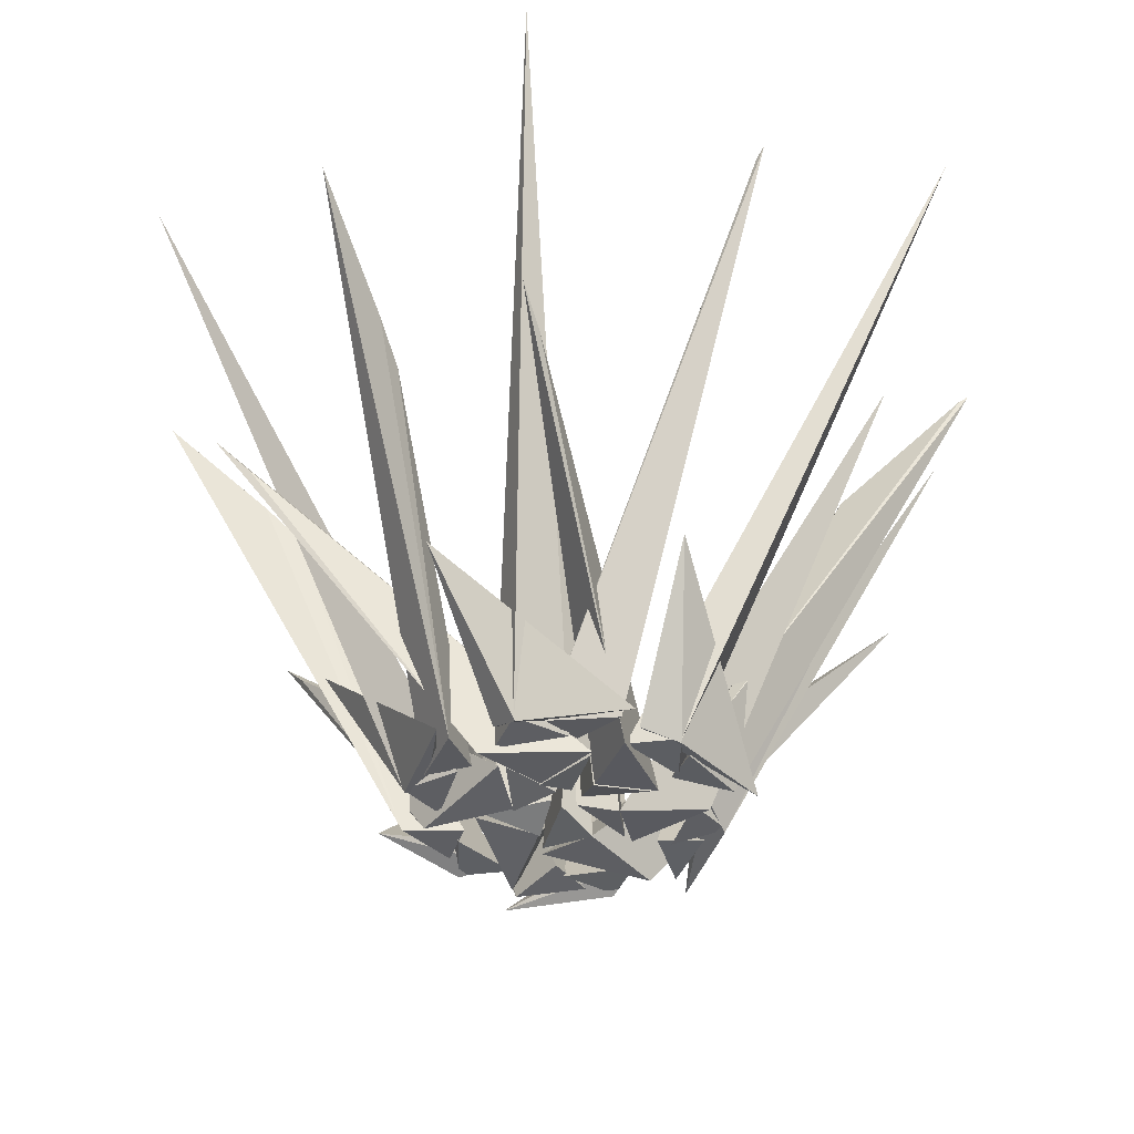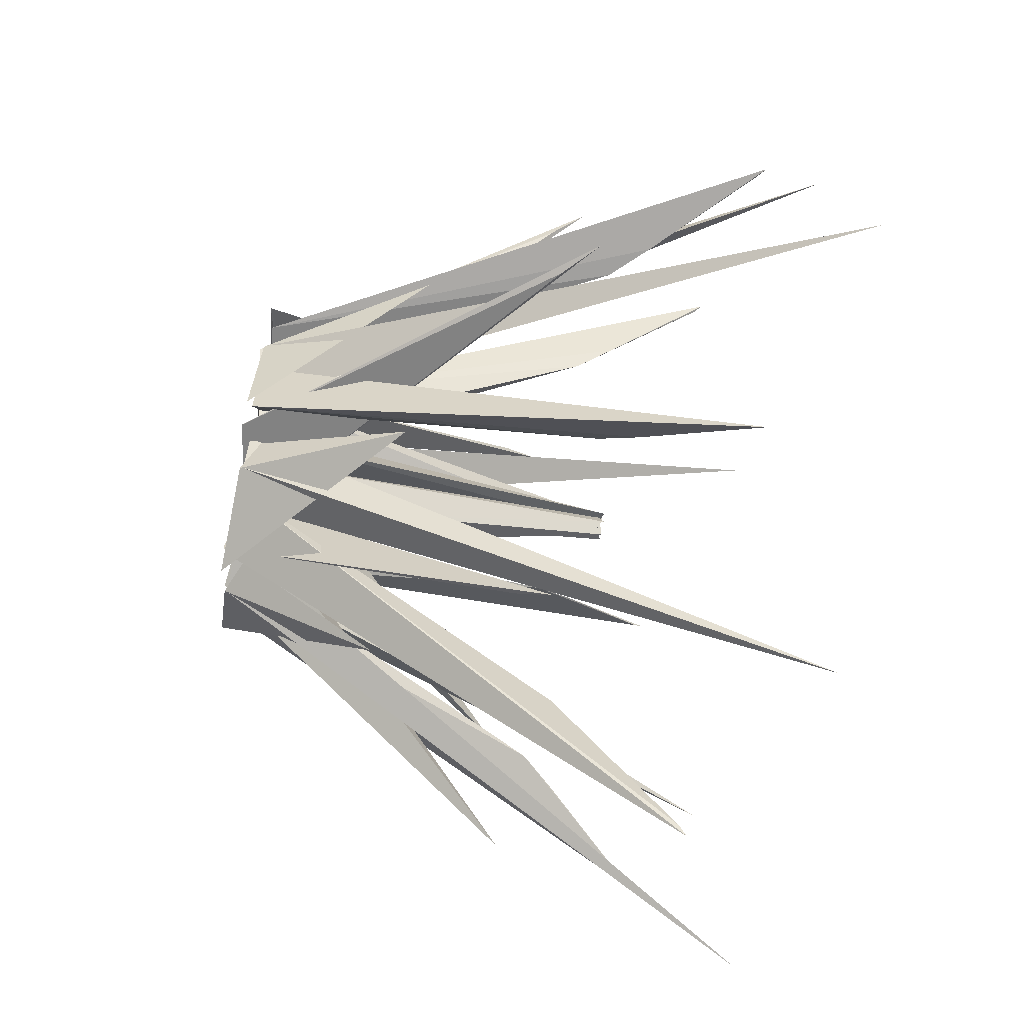
<metadata>
{"format":"obj","ext":"obj","renderer":"f3d","projection":"perspective","resolution":1024,"background":"white","views":[{"elev":51.0,"azim":0.1,"up":"+Z"},{"elev":-72.4,"azim":80.4,"up":"+Z"}]}
</metadata>
<code>
g s.0008
v -0.01804 -0.01069 -0.03593
v -0.03462 -0.01042 -0.01898
v -0.1274 0.1897 -0.08861
v -0.01804 -0.01069 -0.03593
v -0.1274 0.1897 -0.08861
v -0.03511 -0.01074 -0.03863
v -0.01804 -0.01069 -0.03593
v -0.03511 -0.01074 -0.03863
v -0.03462 -0.01042 -0.01898
v -0.1274 0.1897 -0.08861
v -0.03462 -0.01042 -0.01898
v -0.03511 -0.01074 -0.03863
v 0.02209 -0.01069 -0.03359
v -0.0008727 -0.01042 -0.03948
v 0.01305 0.1897 -0.1546
v 0.02209 -0.01069 -0.03359
v 0.01305 0.1897 -0.1546
v 0.0159 -0.01074 -0.04972
v 0.02209 -0.01069 -0.03359
v 0.0159 -0.01074 -0.04972
v -0.0008727 -0.01042 -0.03948
v 0.01305 0.1897 -0.1546
v -0.0008727 -0.01042 -0.03948
v 0.0159 -0.01074 -0.04972
v 0.04014 -0.01069 0.002338
v 0.03375 -0.01042 -0.02049
v 0.1404 0.1897 -0.06601
v 0.04014 -0.01069 0.002338
v 0.1404 0.1897 -0.06601
v 0.05101 -0.01074 -0.01109
v 0.04014 -0.01069 0.002338
v 0.05101 -0.01074 -0.01109
v 0.03375 -0.01042 -0.02049
v 0.1404 0.1897 -0.06601
v 0.03375 -0.01042 -0.02049
v 0.05101 -0.01074 -0.01109
v 0.01804 -0.01069 0.03593
v 0.03462 -0.01042 0.01898
v 0.1274 0.1897 0.08861
v 0.01804 -0.01069 0.03593
v 0.1274 0.1897 0.08861
v 0.03511 -0.01074 0.03863
v 0.01804 -0.01069 0.03593
v 0.03511 -0.01074 0.03863
v 0.03462 -0.01042 0.01898
v 0.1274 0.1897 0.08861
v 0.03462 -0.01042 0.01898
v 0.03511 -0.01074 0.03863
v -0.0221 -0.01069 0.03359
v 0.0008724 -0.01042 0.03948
v -0.01305 0.1897 0.1546
v -0.0221 -0.01069 0.03359
v -0.01305 0.1897 0.1546
v -0.0159 -0.01074 0.04972
v -0.0221 -0.01069 0.03359
v -0.0159 -0.01074 0.04972
v 0.0008724 -0.01042 0.03948
v -0.01305 0.1897 0.1546
v 0.0008724 -0.01042 0.03948
v -0.0159 -0.01074 0.04972
v -0.04014 -0.01069 -0.002339
v -0.03375 -0.01042 0.02049
v -0.1404 0.1897 0.06601
v -0.04014 -0.01069 -0.002339
v -0.1404 0.1897 0.06601
v -0.05101 -0.01074 0.01109
v -0.04014 -0.01069 -0.002339
v -0.05101 -0.01074 0.01109
v -0.03375 -0.01042 0.02049
v -0.1404 0.1897 0.06601
v -0.03375 -0.01042 0.02049
v -0.05101 -0.01074 0.01109
f 3 2 1
f 6 5 4
f 9 8 7
f 12 11 10
f 15 14 13
f 18 17 16
f 21 20 19
f 24 23 22
f 27 26 25
f 30 29 28
f 33 32 31
f 36 35 34
f 39 38 37
f 42 41 40
f 45 44 43
f 48 47 46
f 51 50 49
f 54 53 52
f 57 56 55
f 60 59 58
f 63 62 61
f 66 65 64
f 69 68 67
f 72 71 70
g s.0009
v -0.02894 -0.008764 -0.007638
v -0.01769 -0.01431 -0.0417
v 0.008216 0.08743 -0.1141
v 0.01343 0.09918 -0.125
v -0.02894 -0.008764 -0.007638
v 0.008216 0.08743 -0.1141
v 0.01343 0.09918 -0.125
v 0.008216 0.08743 -0.1141
v -0.01769 -0.01431 -0.0417
v -0.008794 -0.01086 -0.01435
v -0.01769 -0.01431 -0.0417
v -0.02894 -0.008764 -0.007638
v -0.008794 -0.01086 -0.01435
v -0.02894 -0.008764 -0.007638
v 0.01343 0.09918 -0.125
v -0.008794 -0.01086 -0.01435
v 0.01343 0.09918 -0.125
v -0.01769 -0.01431 -0.0417
v -0.007854 -0.008764 -0.02888
v 0.02727 -0.01431 -0.03617
v 0.103 0.08743 -0.04995
v 0.115 0.09918 -0.05087
v -0.007854 -0.008764 -0.02888
v 0.103 0.08743 -0.04995
v 0.115 0.09918 -0.05087
v 0.103 0.08743 -0.04995
v 0.02727 -0.01431 -0.03617
v 0.00803 -0.01086 -0.01479
v 0.02727 -0.01431 -0.03617
v -0.007854 -0.008764 -0.02888
v 0.00803 -0.01086 -0.01479
v -0.007854 -0.008764 -0.02888
v 0.115 0.09918 -0.05087
v 0.00803 -0.01086 -0.01479
v 0.115 0.09918 -0.05087
v 0.02727 -0.01431 -0.03617
v 0.02108 -0.008764 -0.02124
v 0.04496 -0.01431 0.00553
v 0.09474 0.08743 0.06419
v 0.1015 0.09918 0.07414
v 0.02108 -0.008764 -0.02124
v 0.09474 0.08743 0.06419
v 0.1015 0.09918 0.07414
v 0.09474 0.08743 0.06419
v 0.04496 -0.01431 0.00553
v 0.01682 -0.01086 -0.0004408
v 0.04496 -0.01431 0.00553
v 0.02108 -0.008764 -0.02124
v 0.01682 -0.01086 -0.0004408
v 0.02108 -0.008764 -0.02124
v 0.1015 0.09918 0.07414
v 0.01682 -0.01086 -0.0004408
v 0.1015 0.09918 0.07414
v 0.04496 -0.01431 0.00553
v 0.02894 -0.008764 0.007638
v 0.01769 -0.01431 0.0417
v -0.008216 0.08743 0.1141
v -0.01343 0.09918 0.125
v 0.02894 -0.008764 0.007638
v -0.008216 0.08743 0.1141
v -0.01343 0.09918 0.125
v -0.008216 0.08743 0.1141
v 0.01769 -0.01431 0.0417
v 0.008793 -0.01086 0.01435
v 0.01769 -0.01431 0.0417
v 0.02894 -0.008764 0.007638
v 0.008793 -0.01086 0.01435
v 0.02894 -0.008764 0.007638
v -0.01343 0.09918 0.125
v 0.008793 -0.01086 0.01435
v -0.01343 0.09918 0.125
v 0.01769 -0.01431 0.0417
v 0.007854 -0.008764 0.02888
v -0.02727 -0.01431 0.03617
v -0.103 0.08743 0.04995
v -0.115 0.09918 0.05087
v 0.007854 -0.008764 0.02888
v -0.103 0.08743 0.04995
v -0.115 0.09918 0.05087
v -0.103 0.08743 0.04995
v -0.02727 -0.01431 0.03617
v -0.008031 -0.01086 0.01479
v -0.02727 -0.01431 0.03617
v 0.007854 -0.008764 0.02888
v -0.008031 -0.01086 0.01479
v 0.007854 -0.008764 0.02888
v -0.115 0.09918 0.05087
v -0.008031 -0.01086 0.01479
v -0.115 0.09918 0.05087
v -0.02727 -0.01431 0.03617
v -0.02108 -0.008764 0.02124
v -0.04496 -0.01431 -0.00553
v -0.09474 0.08743 -0.06419
v -0.1015 0.09918 -0.07414
v -0.02108 -0.008764 0.02124
v -0.09474 0.08743 -0.06419
v -0.1015 0.09918 -0.07414
v -0.09474 0.08743 -0.06419
v -0.04496 -0.01431 -0.00553
v -0.01682 -0.01086 0.0004404
v -0.04496 -0.01431 -0.00553
v -0.02108 -0.008764 0.02124
v -0.01682 -0.01086 0.0004404
v -0.02108 -0.008764 0.02124
v -0.1015 0.09918 -0.07414
v -0.01682 -0.01086 0.0004404
v -0.1015 0.09918 -0.07414
v -0.04496 -0.01431 -0.00553
f 75 74 73
f 78 77 76
f 81 80 79
f 84 83 82
f 87 86 85
f 90 89 88
f 93 92 91
f 96 95 94
f 99 98 97
f 102 101 100
f 105 104 103
f 108 107 106
f 111 110 109
f 114 113 112
f 117 116 115
f 120 119 118
f 123 122 121
f 126 125 124
f 129 128 127
f 132 131 130
f 135 134 133
f 138 137 136
f 141 140 139
f 144 143 142
f 147 146 145
f 150 149 148
f 153 152 151
f 156 155 154
f 159 158 157
f 162 161 160
f 165 164 163
f 168 167 166
f 171 170 169
f 174 173 172
f 177 176 175
f 180 179 178
g s.0011
v -0.05236 -0.01134 -0.01102
v -0.03782 -0.01031 -0.02912
v -0.1411 0.1575 -0.009188
v -0.1378 0.1546 -0.009885
v -0.1411 0.1575 -0.009188
v -0.03782 -0.01031 -0.02912
v -0.03268 -0.008631 -0.01494
v -0.05236 -0.01134 -0.01102
v -0.09318 0.1081 -0.008951
v -0.03268 -0.008631 -0.01494
v -0.09318 0.1081 -0.008951
v -0.03782 -0.01031 -0.02912
v -0.03268 -0.008631 -0.01494
v -0.03782 -0.01031 -0.02912
v -0.05236 -0.01134 -0.01102
v -0.1378 0.1546 -0.009885
v -0.03782 -0.01031 -0.02912
v -0.09318 0.1081 -0.008951
v -0.1051 0.121 -0.008647
v -0.1411 0.1575 -0.009188
v -0.1378 0.1546 -0.009885
v -0.1051 0.121 -0.008647
v -0.1378 0.1546 -0.009885
v -0.09318 0.1081 -0.008951
v -0.1051 0.121 -0.008647
v -0.09318 0.1081 -0.008951
v -0.05236 -0.01134 -0.01102
v -0.1051 0.121 -0.008647
v -0.05236 -0.01134 -0.01102
v -0.1411 0.1575 -0.009188
v -0.01663 -0.01134 -0.05086
v 0.006311 -0.01031 -0.04731
v -0.06259 0.1575 -0.1268
v -0.06032 0.1546 -0.1243
v -0.06259 0.1575 -0.1268
v 0.006311 -0.01031 -0.04731
v -0.0034 -0.008631 -0.03577
v -0.01663 -0.01134 -0.05086
v -0.03884 0.1081 -0.08517
v -0.0034 -0.008631 -0.03577
v -0.03884 0.1081 -0.08517
v 0.006311 -0.01031 -0.04731
v -0.0034 -0.008631 -0.03577
v 0.006311 -0.01031 -0.04731
v -0.01663 -0.01134 -0.05086
v -0.06032 0.1546 -0.1243
v 0.006311 -0.01031 -0.04731
v -0.03884 0.1081 -0.08517
v -0.04507 0.121 -0.09536
v -0.06259 0.1575 -0.1268
v -0.06032 0.1546 -0.1243
v -0.04507 0.121 -0.09536
v -0.06032 0.1546 -0.1243
v -0.03884 0.1081 -0.08517
v -0.04507 0.121 -0.09536
v -0.03884 0.1081 -0.08517
v -0.01663 -0.01134 -0.05086
v -0.04507 0.121 -0.09536
v -0.01663 -0.01134 -0.05086
v -0.06259 0.1575 -0.1268
v 0.03573 -0.01134 -0.03983
v 0.04413 -0.01031 -0.01819
v 0.07851 0.1575 -0.1176
v 0.07745 0.1546 -0.1144
v 0.07851 0.1575 -0.1176
v 0.04413 -0.01031 -0.01819
v 0.02928 -0.008631 -0.02083
v 0.03573 -0.01134 -0.03983
v 0.05434 0.1081 -0.07622
v 0.02928 -0.008631 -0.02083
v 0.05434 0.1081 -0.07622
v 0.04413 -0.01031 -0.01819
v 0.02928 -0.008631 -0.02083
v 0.04413 -0.01031 -0.01819
v 0.03573 -0.01134 -0.03983
v 0.07745 0.1546 -0.1144
v 0.04413 -0.01031 -0.01819
v 0.05434 0.1081 -0.07622
v 0.06005 0.121 -0.08671
v 0.07851 0.1575 -0.1176
v 0.07745 0.1546 -0.1144
v 0.06005 0.121 -0.08671
v 0.07745 0.1546 -0.1144
v 0.05434 0.1081 -0.07622
v 0.06005 0.121 -0.08671
v 0.05434 0.1081 -0.07622
v 0.03573 -0.01134 -0.03983
v 0.06005 0.121 -0.08671
v 0.03573 -0.01134 -0.03983
v 0.07851 0.1575 -0.1176
v 0.05236 -0.01134 0.01102
v 0.03782 -0.01031 0.02912
v 0.1411 0.1575 0.009188
v 0.1378 0.1546 0.009885
v 0.1411 0.1575 0.009188
v 0.03782 -0.01031 0.02912
v 0.03268 -0.008631 0.01494
v 0.05236 -0.01134 0.01102
v 0.09318 0.1081 0.008951
v 0.03268 -0.008631 0.01494
v 0.09318 0.1081 0.008951
v 0.03782 -0.01031 0.02912
v 0.03268 -0.008631 0.01494
v 0.03782 -0.01031 0.02912
v 0.05236 -0.01134 0.01102
v 0.1378 0.1546 0.009885
v 0.03782 -0.01031 0.02912
v 0.09318 0.1081 0.008951
v 0.1051 0.121 0.008647
v 0.1411 0.1575 0.009188
v 0.1378 0.1546 0.009885
v 0.1051 0.121 0.008647
v 0.1378 0.1546 0.009885
v 0.09318 0.1081 0.008951
v 0.1051 0.121 0.008647
v 0.09318 0.1081 0.008951
v 0.05236 -0.01134 0.01102
v 0.1051 0.121 0.008647
v 0.05236 -0.01134 0.01102
v 0.1411 0.1575 0.009188
v 0.01663 -0.01134 0.05086
v -0.006311 -0.01031 0.04731
v 0.06259 0.1575 0.1268
v 0.06032 0.1546 0.1243
v 0.06259 0.1575 0.1268
v -0.006311 -0.01031 0.04731
v 0.0034 -0.008631 0.03577
v 0.01663 -0.01134 0.05086
v 0.03884 0.1081 0.08517
v 0.0034 -0.008631 0.03577
v 0.03884 0.1081 0.08517
v -0.006311 -0.01031 0.04731
v 0.0034 -0.008631 0.03577
v -0.006311 -0.01031 0.04731
v 0.01663 -0.01134 0.05086
v 0.06032 0.1546 0.1243
v -0.006311 -0.01031 0.04731
v 0.03884 0.1081 0.08517
v 0.04507 0.121 0.09536
v 0.06259 0.1575 0.1268
v 0.06032 0.1546 0.1243
v 0.04507 0.121 0.09536
v 0.06032 0.1546 0.1243
v 0.03884 0.1081 0.08517
v 0.04507 0.121 0.09536
v 0.03884 0.1081 0.08517
v 0.01663 -0.01134 0.05086
v 0.04507 0.121 0.09536
v 0.01663 -0.01134 0.05086
v 0.06259 0.1575 0.1268
v -0.03573 -0.01134 0.03983
v -0.04413 -0.01031 0.01819
v -0.07851 0.1575 0.1176
v -0.07745 0.1546 0.1144
v -0.07851 0.1575 0.1176
v -0.04413 -0.01031 0.01819
v -0.02928 -0.008631 0.02083
v -0.03573 -0.01134 0.03983
v -0.05434 0.1081 0.07622
v -0.02928 -0.008631 0.02083
v -0.05434 0.1081 0.07622
v -0.04413 -0.01031 0.01819
v -0.02928 -0.008631 0.02083
v -0.04413 -0.01031 0.01819
v -0.03573 -0.01134 0.03983
v -0.07745 0.1546 0.1144
v -0.04413 -0.01031 0.01819
v -0.05434 0.1081 0.07622
v -0.06005 0.121 0.08671
v -0.07851 0.1575 0.1176
v -0.07745 0.1546 0.1144
v -0.06005 0.121 0.08671
v -0.07745 0.1546 0.1144
v -0.05434 0.1081 0.07622
v -0.06005 0.121 0.08671
v -0.05434 0.1081 0.07622
v -0.03573 -0.01134 0.03983
v -0.06005 0.121 0.08671
v -0.03573 -0.01134 0.03983
v -0.07851 0.1575 0.1176
f 183 182 181
f 186 185 184
f 189 188 187
f 192 191 190
f 195 194 193
f 198 197 196
f 201 200 199
f 204 203 202
f 207 206 205
f 210 209 208
f 213 212 211
f 216 215 214
f 219 218 217
f 222 221 220
f 225 224 223
f 228 227 226
f 231 230 229
f 234 233 232
f 237 236 235
f 240 239 238
f 243 242 241
f 246 245 244
f 249 248 247
f 252 251 250
f 255 254 253
f 258 257 256
f 261 260 259
f 264 263 262
f 267 266 265
f 270 269 268
f 273 272 271
f 276 275 274
f 279 278 277
f 282 281 280
f 285 284 283
f 288 287 286
f 291 290 289
f 294 293 292
f 297 296 295
f 300 299 298
f 303 302 301
f 306 305 304
f 309 308 307
f 312 311 310
f 315 314 313
f 318 317 316
f 321 320 319
f 324 323 322
f 327 326 325
f 330 329 328
f 333 332 331
f 336 335 334
f 339 338 337
f 342 341 340
f 345 344 343
f 348 347 346
f 351 350 349
f 354 353 352
f 357 356 355
f 360 359 358
g s.0015
v -0.05977 -0.01281 -0.01058
v -0.02234 -0.006444 -0.03871
v -0.03499 -0.01191 -0.03807
v -0.03624 0.04361 -0.07095
v -0.05977 -0.01281 -0.01058
v -0.03499 -0.01191 -0.03807
v -0.03624 0.04361 -0.07095
v -0.03499 -0.01191 -0.03807
v -0.02234 -0.006444 -0.03871
v -0.04101 -0.006758 -0.02293
v -0.02234 -0.006444 -0.03871
v -0.05977 -0.01281 -0.01058
v -0.04101 -0.006758 -0.02293
v -0.05977 -0.01281 -0.01058
v -0.03624 0.04361 -0.07095
v -0.04101 -0.006758 -0.02293
v -0.03624 0.04361 -0.07095
v -0.02234 -0.006444 -0.03871
v -0.02072 -0.01281 -0.05705
v 0.02235 -0.006444 -0.03871
v 0.01547 -0.01191 -0.04934
v 0.04333 0.04361 -0.06686
v -0.02072 -0.01281 -0.05705
v 0.01547 -0.01191 -0.04934
v 0.04333 0.04361 -0.06686
v 0.01547 -0.01191 -0.04934
v 0.02235 -0.006444 -0.03871
v -0.0006519 -0.006758 -0.04698
v 0.02235 -0.006444 -0.03871
v -0.02072 -0.01281 -0.05705
v -0.0006519 -0.006758 -0.04698
v -0.02072 -0.01281 -0.05705
v 0.04333 0.04361 -0.06686
v -0.0006519 -0.006758 -0.04698
v 0.04333 0.04361 -0.06686
v 0.02235 -0.006444 -0.03871
v 0.03905 -0.01281 -0.04647
v 0.0447 -0.006444 4.698e-06
v 0.05046 -0.01191 -0.01127
v 0.07957 0.04361 0.004091
v 0.03905 -0.01281 -0.04647
v 0.05046 -0.01191 -0.01127
v 0.07957 0.04361 0.004091
v 0.05046 -0.01191 -0.01127
v 0.0447 -0.006444 4.698e-06
v 0.04036 -0.006758 -0.02406
v 0.0447 -0.006444 4.698e-06
v 0.03905 -0.01281 -0.04647
v 0.04036 -0.006758 -0.02406
v 0.03905 -0.01281 -0.04647
v 0.07957 0.04361 0.004091
v 0.04036 -0.006758 -0.02406
v 0.07957 0.04361 0.004091
v 0.0447 -0.006444 4.698e-06
v 0.05977 -0.01281 0.01058
v 0.02234 -0.006444 0.03871
v 0.03499 -0.01191 0.03807
v 0.03624 0.04361 0.07095
v 0.05977 -0.01281 0.01058
v 0.03499 -0.01191 0.03807
v 0.03624 0.04361 0.07095
v 0.03499 -0.01191 0.03807
v 0.02234 -0.006444 0.03871
v 0.04101 -0.006758 0.02293
v 0.02234 -0.006444 0.03871
v 0.05977 -0.01281 0.01058
v 0.04101 -0.006758 0.02293
v 0.05977 -0.01281 0.01058
v 0.03624 0.04361 0.07095
v 0.04101 -0.006758 0.02293
v 0.03624 0.04361 0.07095
v 0.02234 -0.006444 0.03871
v 0.02072 -0.01281 0.05705
v -0.02235 -0.006444 0.03871
v -0.01547 -0.01191 0.04934
v -0.04333 0.04361 0.06686
v 0.02072 -0.01281 0.05705
v -0.01547 -0.01191 0.04934
v -0.04333 0.04361 0.06686
v -0.01547 -0.01191 0.04934
v -0.02235 -0.006444 0.03871
v 0.0006519 -0.006758 0.04698
v -0.02235 -0.006444 0.03871
v 0.02072 -0.01281 0.05705
v 0.0006519 -0.006758 0.04698
v 0.02072 -0.01281 0.05705
v -0.04333 0.04361 0.06686
v 0.0006519 -0.006758 0.04698
v -0.04333 0.04361 0.06686
v -0.02235 -0.006444 0.03871
v -0.03905 -0.01281 0.04647
v -0.0447 -0.006444 -4.69e-06
v -0.05046 -0.01191 0.01127
v -0.07957 0.04361 -0.004091
v -0.03905 -0.01281 0.04647
v -0.05046 -0.01191 0.01127
v -0.07957 0.04361 -0.004091
v -0.05046 -0.01191 0.01127
v -0.0447 -0.006444 -4.69e-06
v -0.04036 -0.006758 0.02406
v -0.0447 -0.006444 -4.69e-06
v -0.03905 -0.01281 0.04647
v -0.04036 -0.006758 0.02406
v -0.03905 -0.01281 0.04647
v -0.07957 0.04361 -0.004091
v -0.04036 -0.006758 0.02406
v -0.07957 0.04361 -0.004091
v -0.0447 -0.006444 -4.69e-06
f 363 362 361
f 366 365 364
f 369 368 367
f 372 371 370
f 375 374 373
f 378 377 376
f 381 380 379
f 384 383 382
f 387 386 385
f 390 389 388
f 393 392 391
f 396 395 394
f 399 398 397
f 402 401 400
f 405 404 403
f 408 407 406
f 411 410 409
f 414 413 412
f 417 416 415
f 420 419 418
f 423 422 421
f 426 425 424
f 429 428 427
f 432 431 430
f 435 434 433
f 438 437 436
f 441 440 439
f 444 443 442
f 447 446 445
f 450 449 448
f 453 452 451
f 456 455 454
f 459 458 457
f 462 461 460
f 465 464 463
f 468 467 466
g s.0016
v -0.01674 -0.01131 2.575e-05
v -0.004844 0.1219 -0.0008697
v -0.01888 -0.008147 0.01978
v -0.003187 -0.006498 0.003594
v -0.01674 -0.01131 2.575e-05
v -0.01888 -0.008147 0.01978
v 0.0004817 0.1204 -0.003323
v -0.01888 -0.008147 0.01978
v -0.004844 0.1219 -0.0008697
v 0.0004817 0.1204 -0.003323
v -0.004844 0.1219 -0.0008697
v -0.01674 -0.01131 2.575e-05
v 0.0004817 0.1204 -0.003323
v -0.01674 -0.01131 2.575e-05
v -0.003187 -0.006498 0.003594
v 0.0004817 0.1204 -0.003323
v -0.003187 -0.006498 0.003594
v -0.01888 -0.008147 0.01978
v -0.008392 -0.01131 -0.01448
v -0.001669 0.1219 -0.00463
v -0.02657 -0.008147 -0.006456
v -0.004706 -0.006498 -0.0009624
v -0.008392 -0.01131 -0.01448
v -0.02657 -0.008147 -0.006456
v 0.003118 0.1204 -0.001244
v -0.02657 -0.008147 -0.006456
v -0.001669 0.1219 -0.00463
v 0.003118 0.1204 -0.001244
v -0.001669 0.1219 -0.00463
v -0.008392 -0.01131 -0.01448
v 0.003118 0.1204 -0.001244
v -0.008392 -0.01131 -0.01448
v -0.004706 -0.006498 -0.0009624
v 0.003118 0.1204 -0.001244
v -0.004706 -0.006498 -0.0009624
v -0.02657 -0.008147 -0.006456
v 0.008347 -0.01131 -0.01451
v 0.003175 0.1219 -0.00376
v -0.007692 -0.008147 -0.02624
v -0.00152 -0.006498 -0.004557
v 0.008347 -0.01131 -0.01451
v -0.007692 -0.008147 -0.02624
v 0.002636 0.1204 0.002079
v -0.007692 -0.008147 -0.02624
v 0.003175 0.1219 -0.00376
v 0.002636 0.1204 0.002079
v 0.003175 0.1219 -0.00376
v 0.008347 -0.01131 -0.01451
v 0.002636 0.1204 0.002079
v 0.008347 -0.01131 -0.01451
v -0.00152 -0.006498 -0.004557
v 0.002636 0.1204 0.002079
v -0.00152 -0.006498 -0.004557
v -0.007692 -0.008147 -0.02624
v 0.01674 -0.01131 -2.575e-05
v 0.004844 0.1219 0.0008697
v 0.01887 -0.008147 -0.01978
v 0.003186 -0.006498 -0.003594
v 0.01674 -0.01131 -2.575e-05
v 0.01887 -0.008147 -0.01978
v -0.0004822 0.1204 0.003323
v 0.01887 -0.008147 -0.01978
v 0.004844 0.1219 0.0008697
v -0.0004822 0.1204 0.003323
v 0.004844 0.1219 0.0008697
v 0.01674 -0.01131 -2.575e-05
v -0.0004822 0.1204 0.003323
v 0.01674 -0.01131 -2.575e-05
v 0.003186 -0.006498 -0.003594
v -0.0004822 0.1204 0.003323
v 0.003186 -0.006498 -0.003594
v 0.01887 -0.008147 -0.01978
v 0.008391 -0.01131 0.01448
v 0.001669 0.1219 0.00463
v 0.02657 -0.008147 0.006456
v 0.004706 -0.006498 0.0009624
v 0.008391 -0.01131 0.01448
v 0.02657 -0.008147 0.006456
v -0.003119 0.1204 0.001244
v 0.02657 -0.008147 0.006456
v 0.001669 0.1219 0.00463
v -0.003119 0.1204 0.001244
v 0.001669 0.1219 0.00463
v 0.008391 -0.01131 0.01448
v -0.003119 0.1204 0.001244
v 0.008391 -0.01131 0.01448
v 0.004706 -0.006498 0.0009624
v -0.003119 0.1204 0.001244
v 0.004706 -0.006498 0.0009624
v 0.02657 -0.008147 0.006456
v -0.008347 -0.01131 0.01451
v -0.003175 0.1219 0.00376
v 0.007692 -0.008147 0.02624
v 0.001519 -0.006498 0.004557
v -0.008347 -0.01131 0.01451
v 0.007692 -0.008147 0.02624
v -0.002637 0.1204 -0.002079
v 0.007692 -0.008147 0.02624
v -0.003175 0.1219 0.00376
v -0.002637 0.1204 -0.002079
v -0.003175 0.1219 0.00376
v -0.008347 -0.01131 0.01451
v -0.002637 0.1204 -0.002079
v -0.008347 -0.01131 0.01451
v 0.001519 -0.006498 0.004557
v -0.002637 0.1204 -0.002079
v 0.001519 -0.006498 0.004557
v 0.007692 -0.008147 0.02624
f 471 470 469
f 474 473 472
f 477 476 475
f 480 479 478
f 483 482 481
f 486 485 484
f 489 488 487
f 492 491 490
f 495 494 493
f 498 497 496
f 501 500 499
f 504 503 502
f 507 506 505
f 510 509 508
f 513 512 511
f 516 515 514
f 519 518 517
f 522 521 520
f 525 524 523
f 528 527 526
f 531 530 529
f 534 533 532
f 537 536 535
f 540 539 538
f 543 542 541
f 546 545 544
f 549 548 547
f 552 551 550
f 555 554 553
f 558 557 556
f 561 560 559
f 564 563 562
f 567 566 565
f 570 569 568
f 573 572 571
f 576 575 574

</code>
